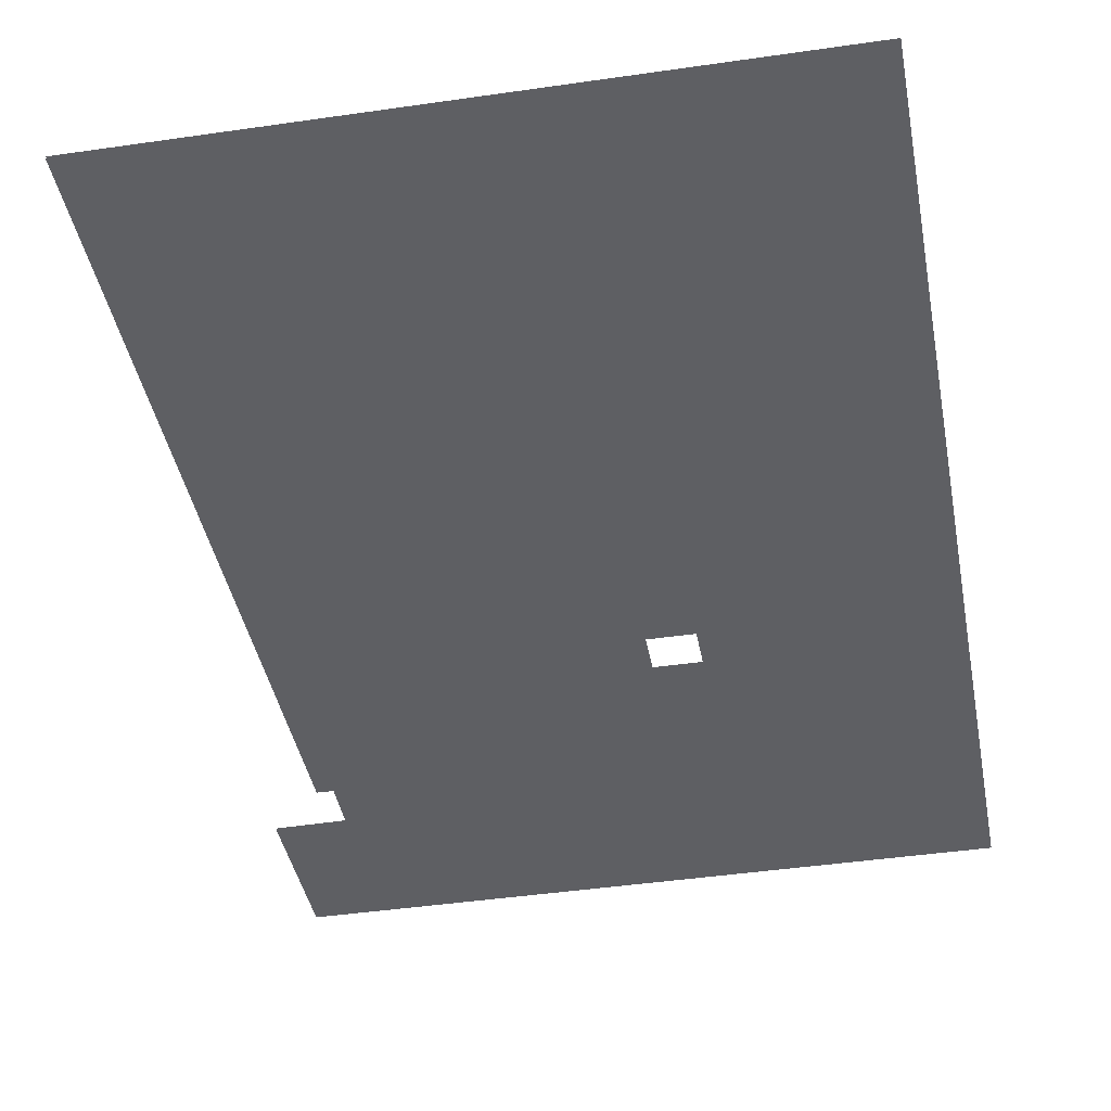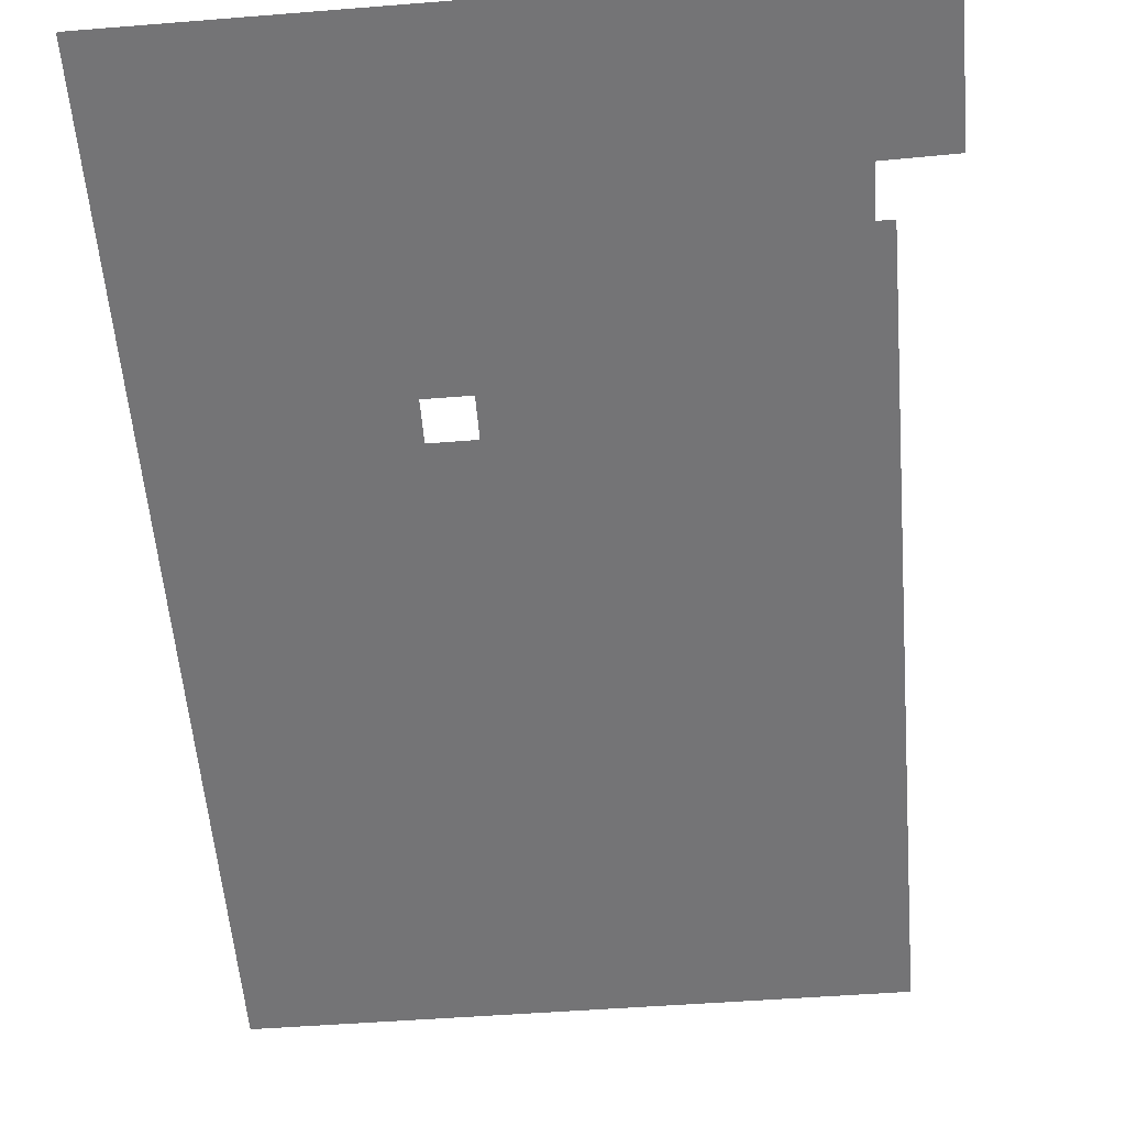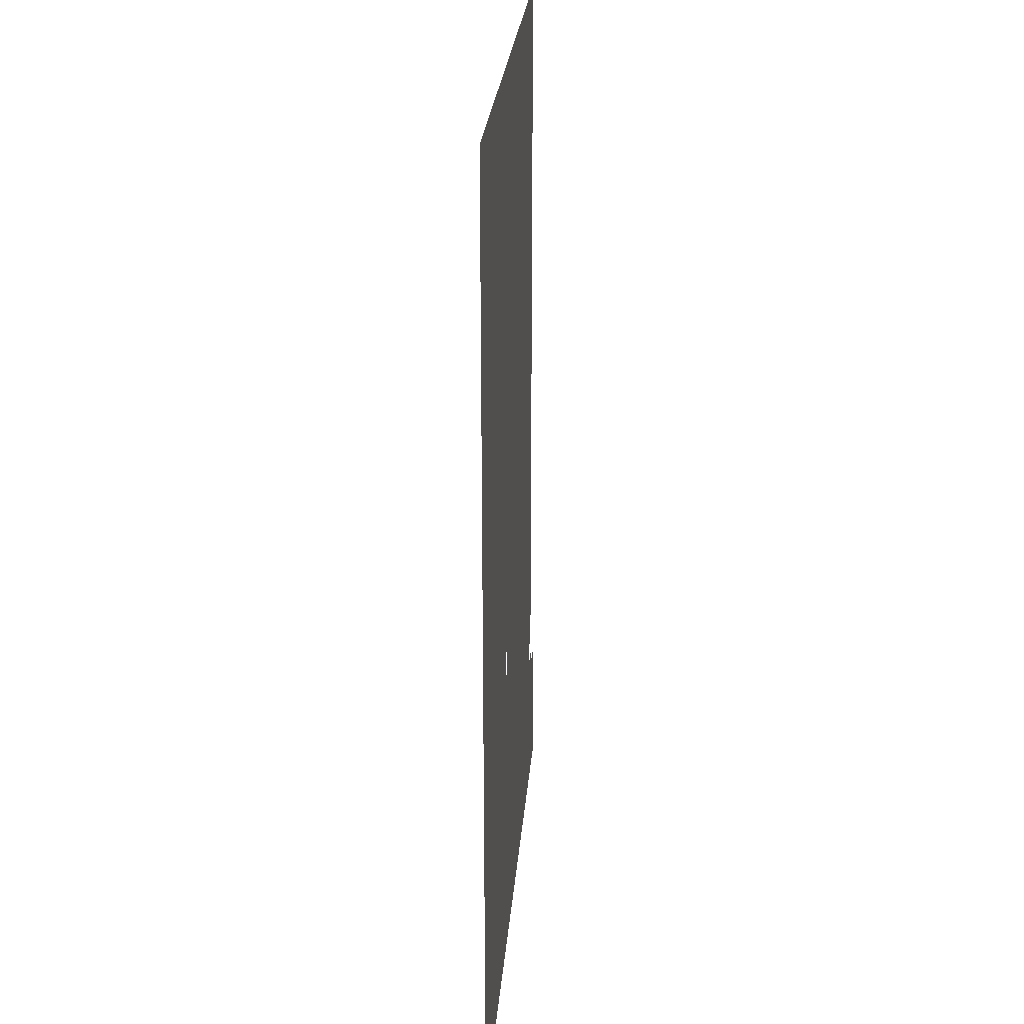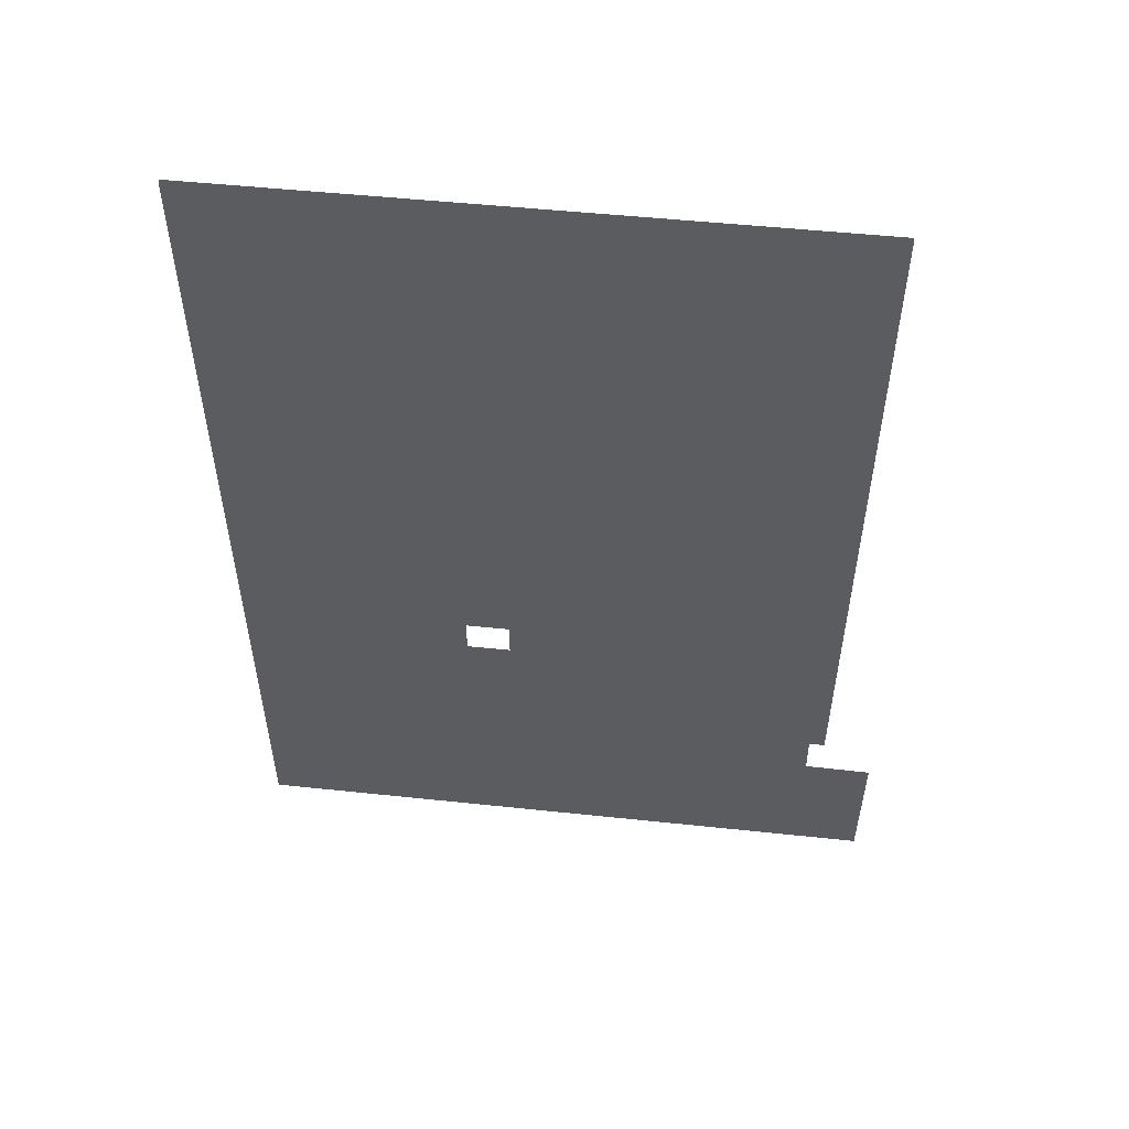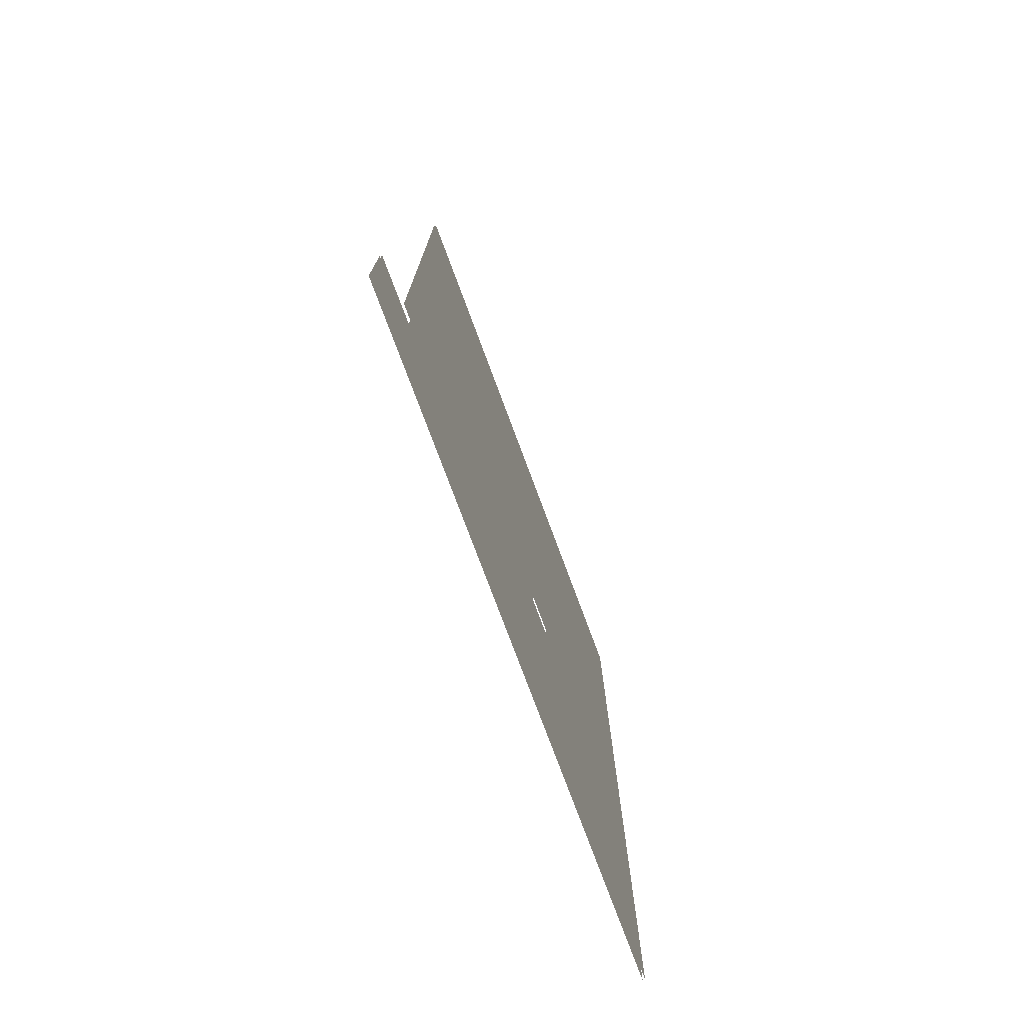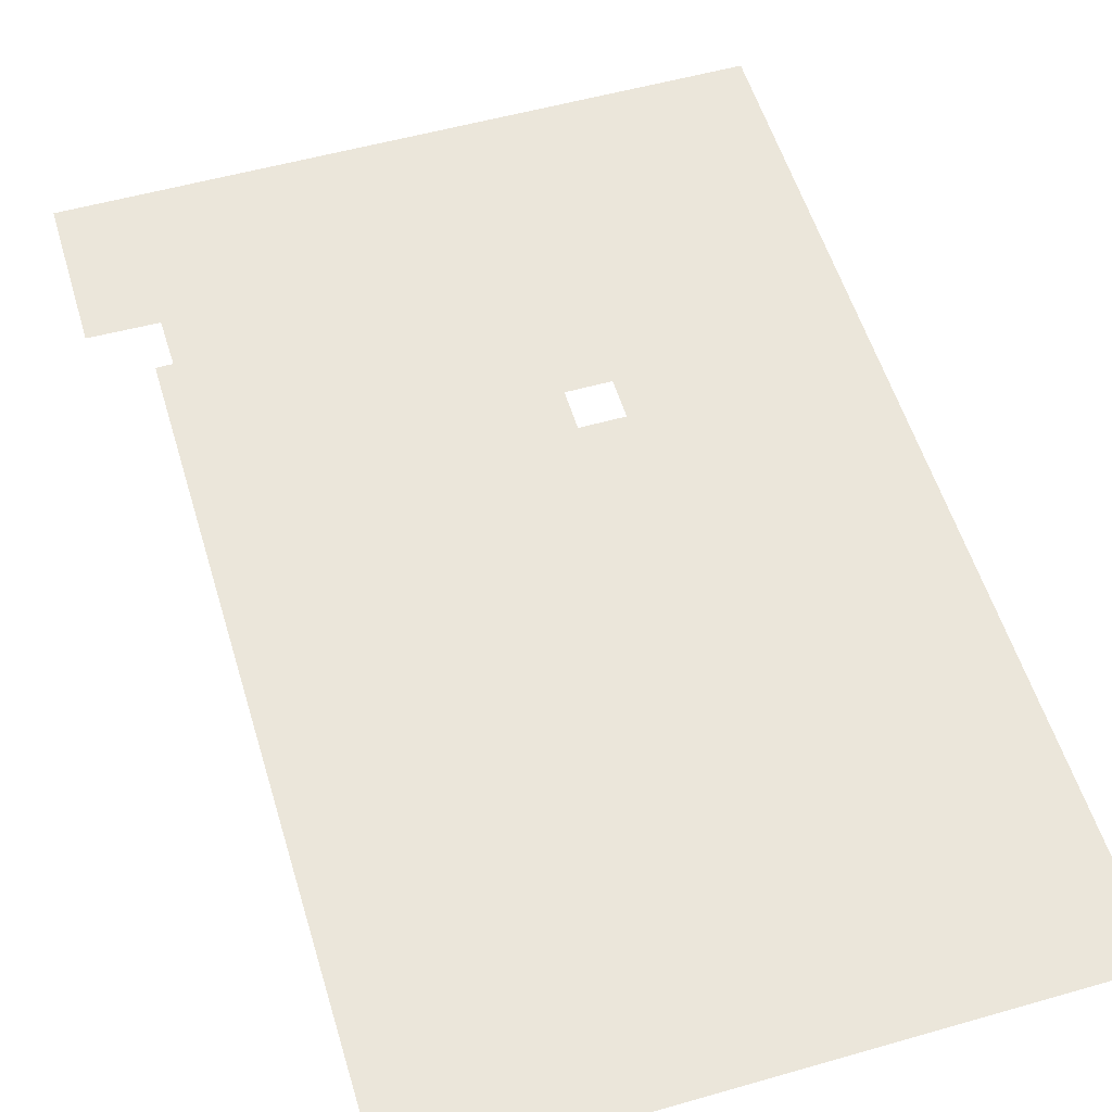
<metadata>
{"format":"obj","ext":"obj","renderer":"f3d","projection":"perspective","resolution":1024,"background":"white","views":[{"elev":-40.5,"azim":-169.6,"up":"+Z"},{"elev":-56.3,"azim":4.7,"up":"+Z"},{"elev":25.0,"azim":-85.5,"up":"+Y"},{"elev":55.2,"azim":6.3,"up":"+Y"},{"elev":-77.3,"azim":110.5,"up":"+Y"},{"elev":55.0,"azim":163.4,"up":"+Z"}]}
</metadata>
<code>
o floor_1
v 2.634 -0.9622 0
v 2.634 -0.9622 -0.1
v 30 -0.8166 0
v 30 -0.8166 -0.1
v 29.98 -36.17 0
v 29.98 -36.17 -0.1
v 29.26 -36.17 0
v 29.26 -36.17 -0.1
v 29.29 -38.46 0
v 29.29 -38.46 -0.1
v 32.33 -38.51 0
v 32.33 -38.51 -0.1
v 32.31 -45.32 0
v 32.31 -45.32 -0.1
v 2.634 -45.27 0
v 2.634 -45.27 -0.1
v 12.95 -28.58 0
v 12.95 -28.58 -0.1
v 14.95 -28.58 0
v 14.95 -28.58 -0.1
v 14.95 -30.48 0
v 14.95 -30.48 -0.1
v 12.95 -30.48 0
v 12.95 -30.48 -0.1
f 1 15 17
f 18 16 2
f 1 17 19
f 20 18 2
f 1 19 3
f 4 20 2
f 3 19 7
f 8 20 4
f 3 7 5
f 6 8 4
f 11 9 13
f 14 10 12
f 13 9 15
f 16 10 14
f 15 9 21
f 22 10 16
f 15 21 23
f 24 22 16
f 15 23 17
f 18 24 16
f 19 21 7
f 8 22 20
f 7 21 9
f 10 22 8

</code>
